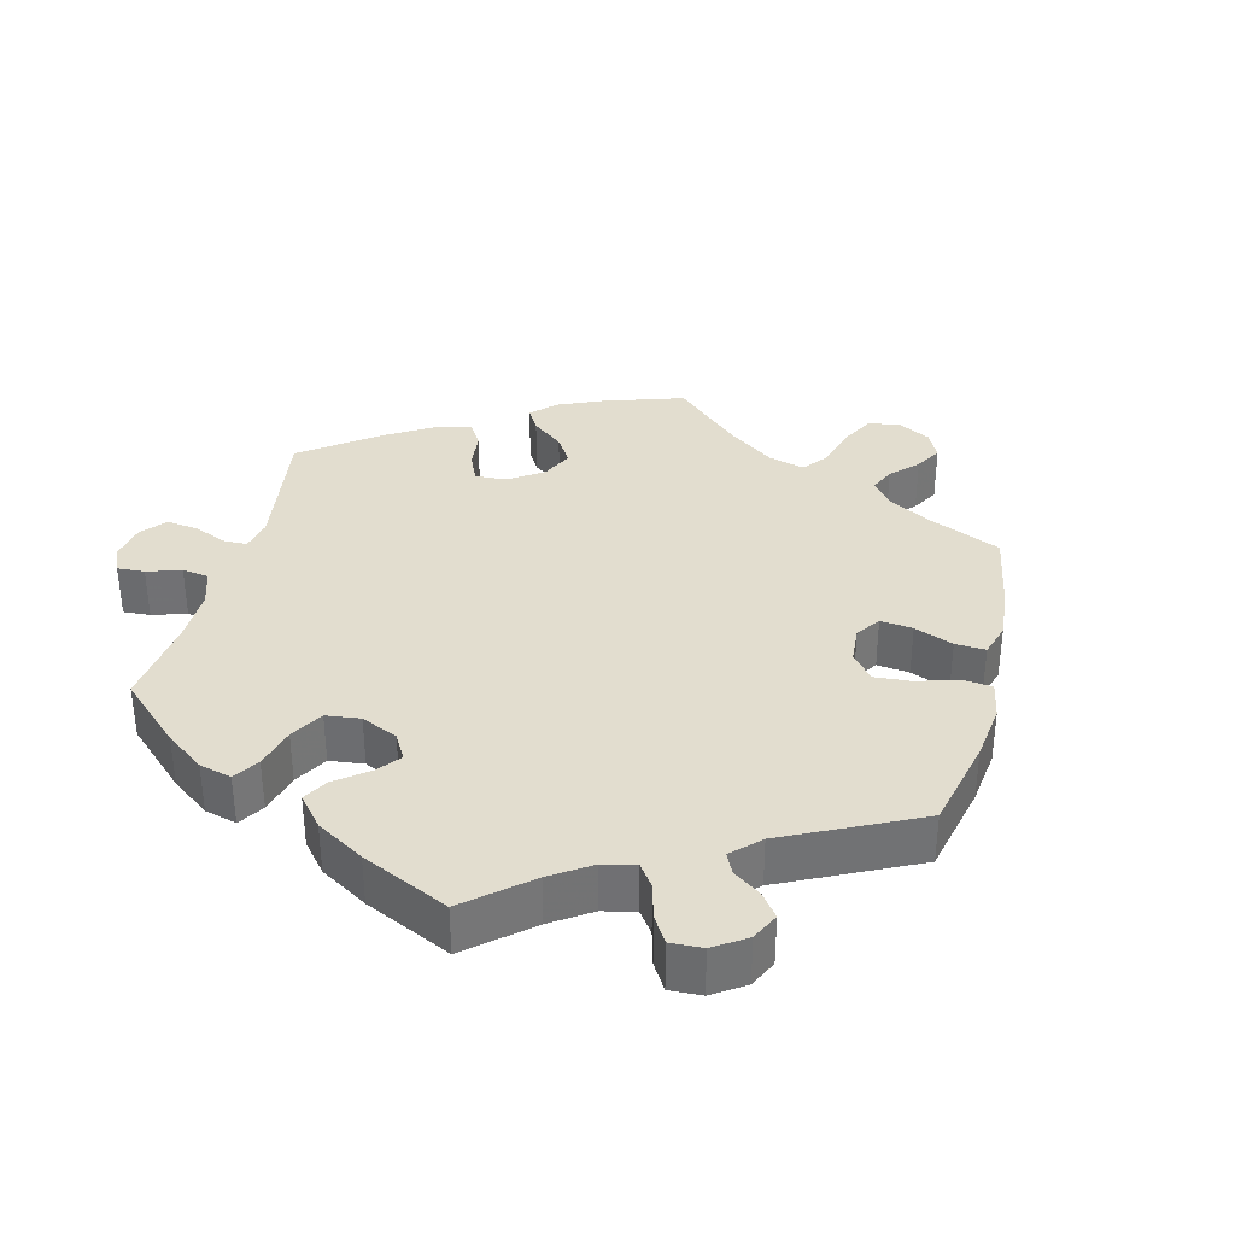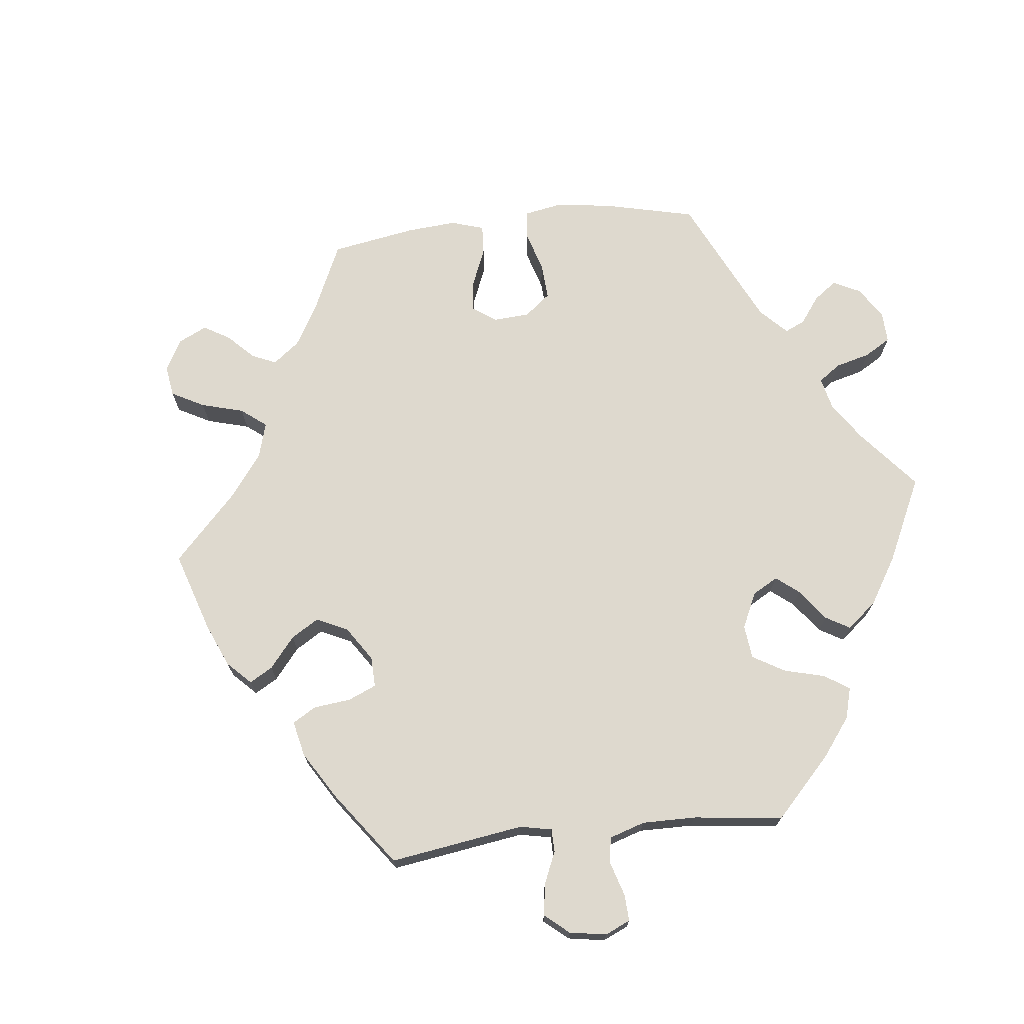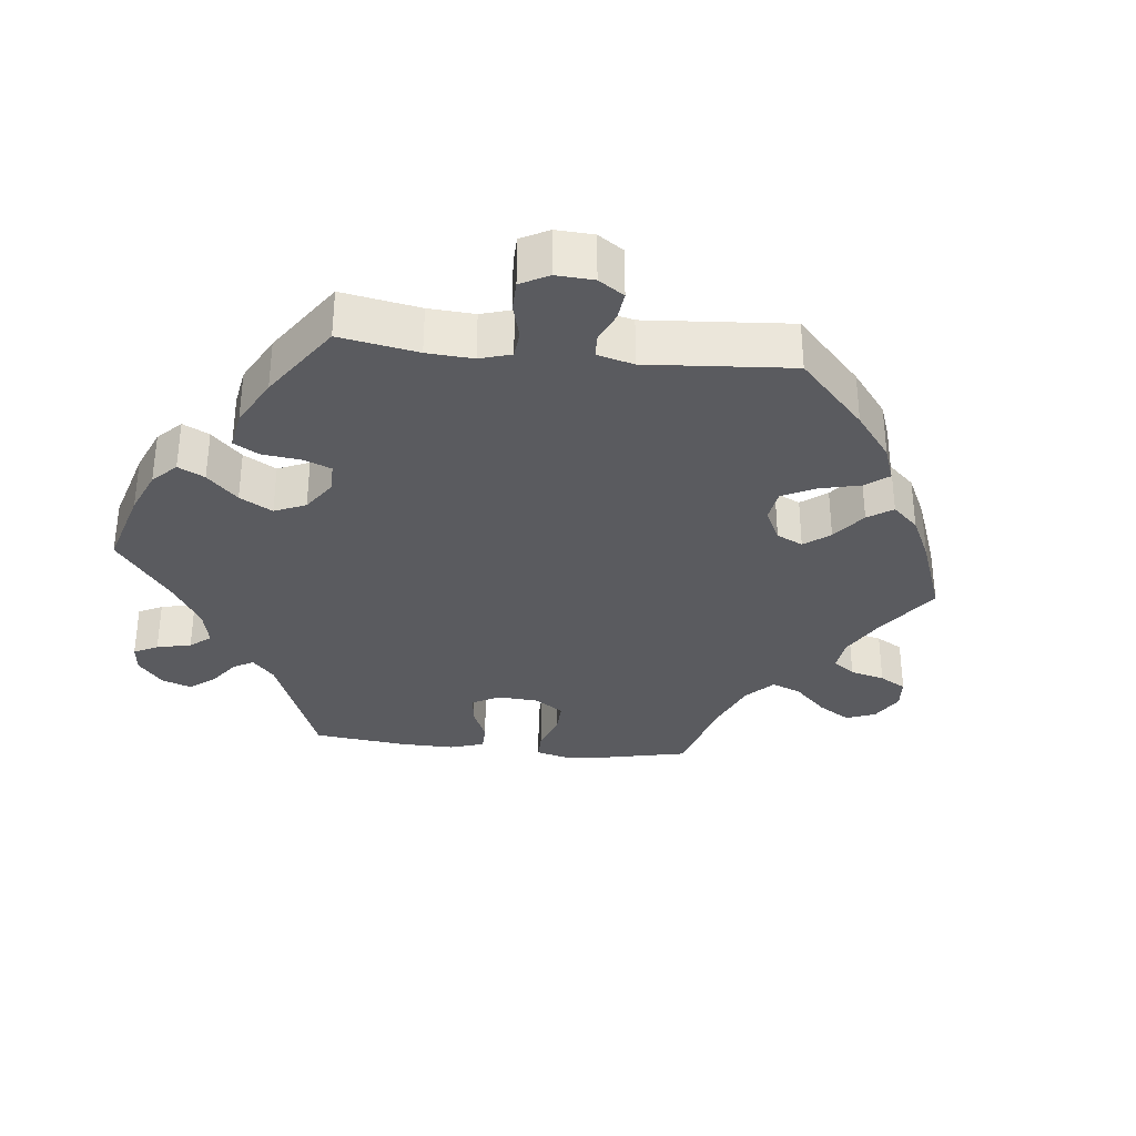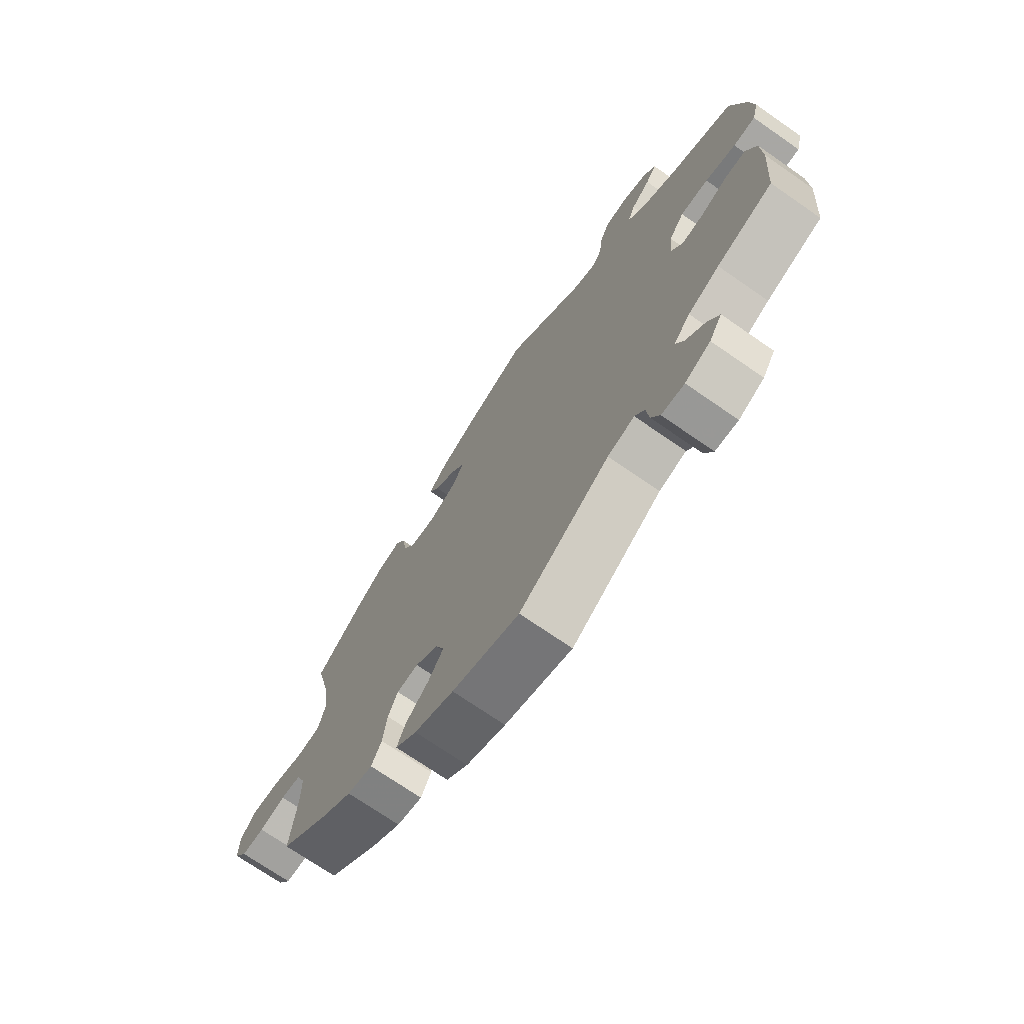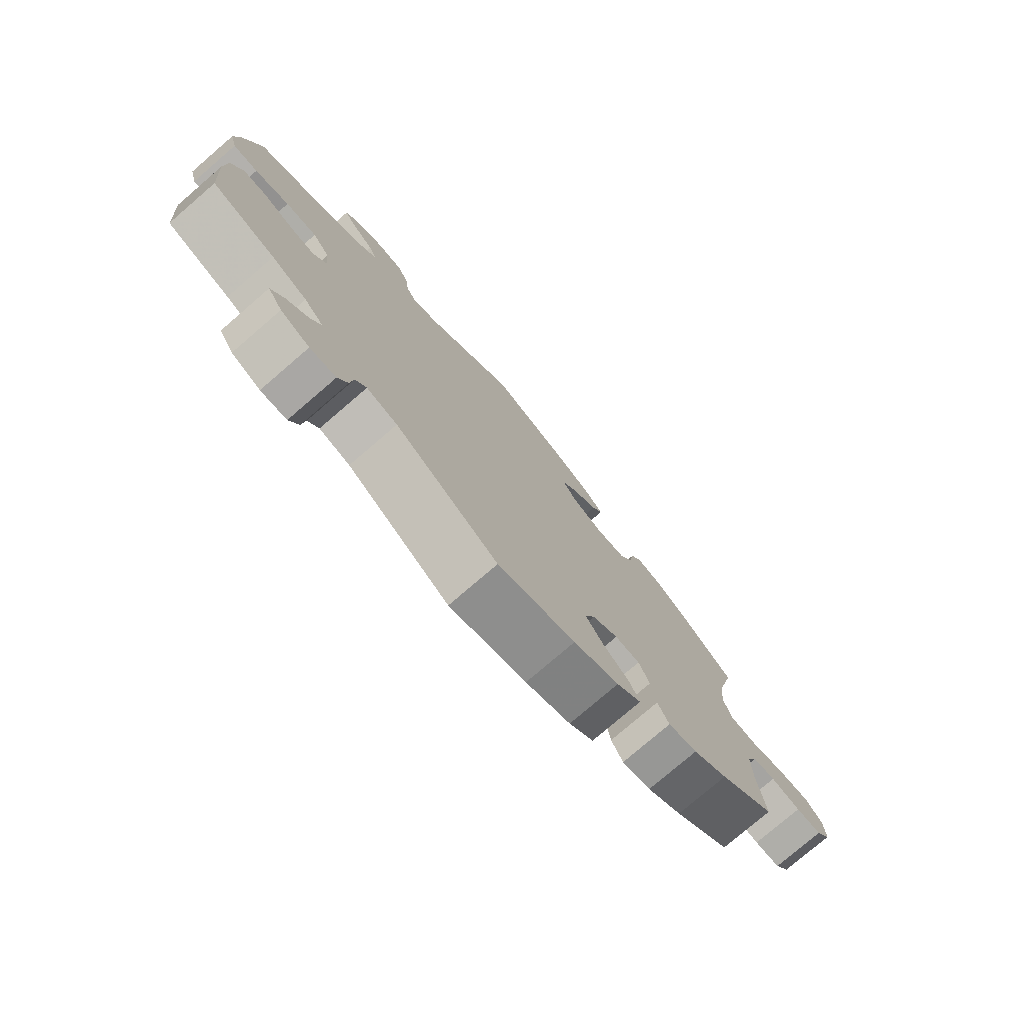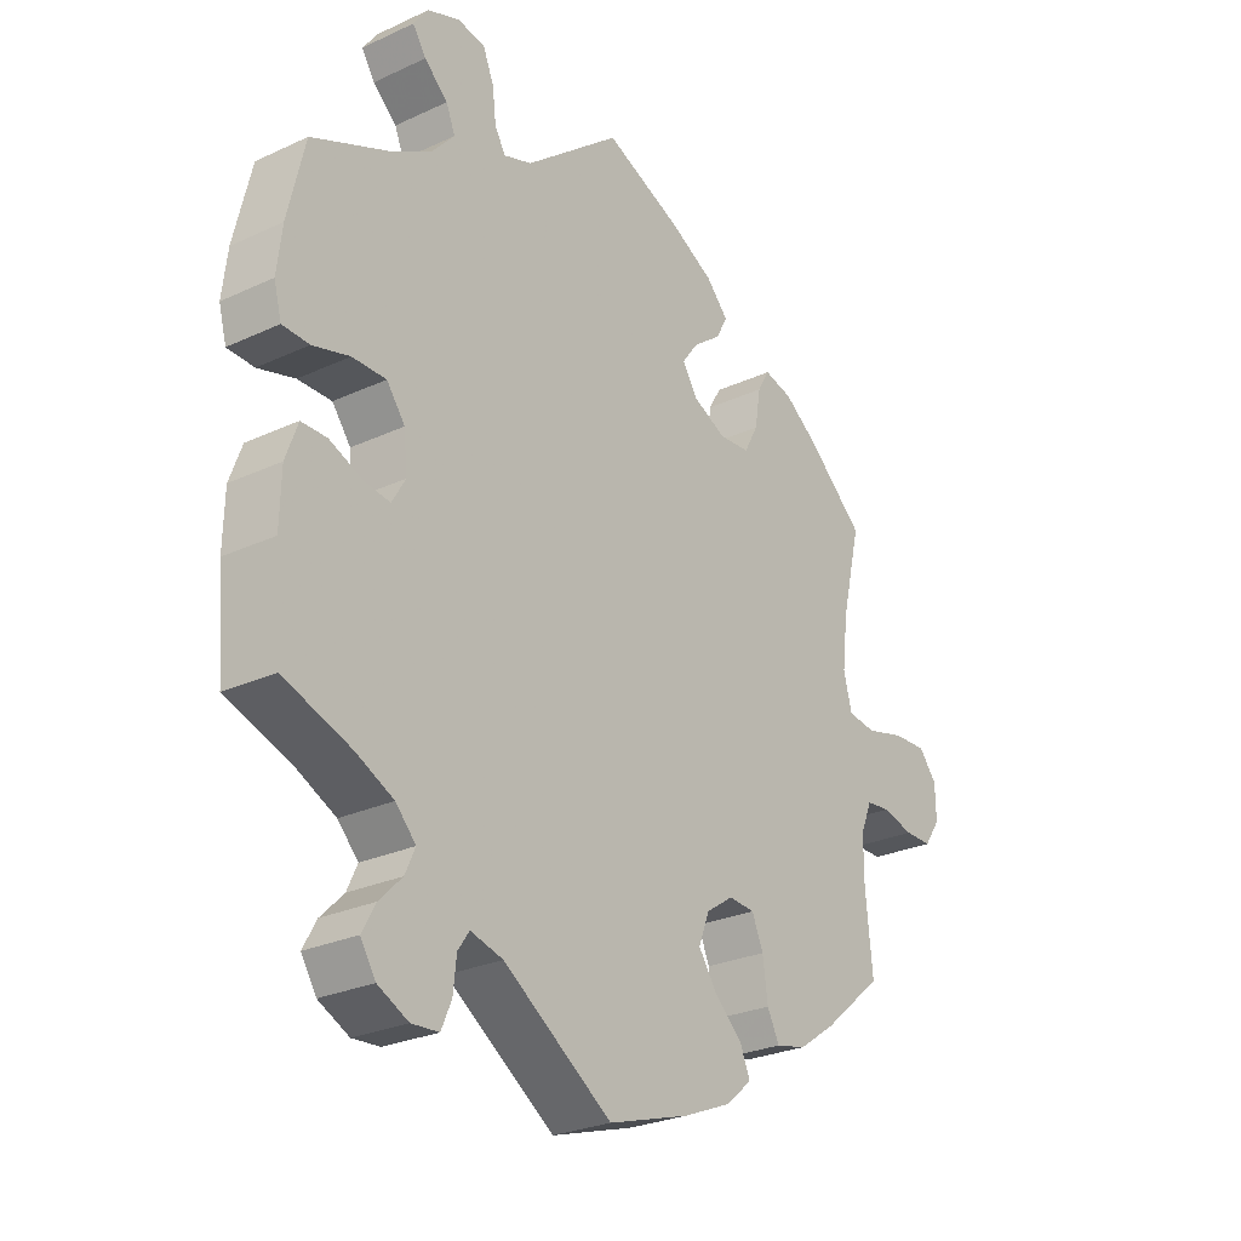
<metadata>
{"format":"obj","ext":"obj","renderer":"f3d","projection":"perspective","resolution":1024,"background":"white","views":[{"elev":34.9,"azim":134.1,"up":"+Y"},{"elev":71.4,"azim":23.7,"up":"+Y"},{"elev":-33.0,"azim":143.8,"up":"+Y"},{"elev":-72.1,"azim":55.3,"up":"+Z"},{"elev":-77.5,"azim":130.7,"up":"+Z"},{"elev":-26.5,"azim":126.1,"up":"+Z"}]}
</metadata>
<code>
v -0.412 0.07 0.368
v -0.358 0.07 0.408
v -0.313 0.07 0.42
v -0.294 0.07 0.387
v -0.285 0.07 0.331
v -0.263 0.07 0.29
v -0.214 0.07 0.286
v -0.161 0.07 0.312
v -0.138 0.07 0.349
v -0.164 0.07 0.384
v -0.207 0.07 0.416
v -0.226 0.07 0.45
v -0.191 0.07 0.488
v -0.123 0.07 0.525
v -0.001 0.07 0.578
v 0.15 0.07 0.457
v 0.194 0.07 0.442
v 0.211 0.07 0.47
v 0.217 0.07 0.52
v 0.234 0.07 0.562
v 0.278 0.07 0.57
v 0.328 0.07 0.551
v 0.351 0.07 0.519
v 0.33 0.07 0.487
v 0.293 0.07 0.453
v 0.279 0.07 0.418
v 0.315 0.07 0.378
v 0.382 0.07 0.34
v 0.5 0.07 0.289
v 0.527 0.07 0.175
v 0.535 0.07 0.108
v 0.523 0.07 0.063
v 0.481 0.07 0.061
v 0.423 0.07 0.077
v 0.37 0.07 0.077
v 0.341 0.07 0.038
v 0.336 0.07 -0.018
v 0.357 0.07 -0.054
v 0.398 0.07 -0.048
v 0.45 0.07 -0.026
v 0.49 0.07 -0.026
v 0.509 0.07 -0.078
v 0.511 0.07 -0.156
v 0.5 0.07 -0.289
v 0.394 0.07 -0.327
v 0.335 0.07 -0.356
v 0.303 0.07 -0.39
v 0.319 0.07 -0.425
v 0.355 0.07 -0.461
v 0.376 0.07 -0.499
v 0.352 0.07 -0.537
v 0.304 0.07 -0.561
v 0.261 0.07 -0.558
v 0.245 0.07 -0.521
v 0.24 0.07 -0.474
v 0.222 0.07 -0.448
v 0.171 0.07 -0.462
v 0 0.07 -0.578
v -0.128 0.07 -0.539
v -0.203 0.07 -0.508
v -0.244 0.07 -0.473
v -0.228 0.07 -0.435
v -0.184 0.07 -0.394
v -0.155 0.07 -0.351
v -0.172 0.07 -0.307
v -0.215 0.07 -0.278
v -0.256 0.07 -0.281
v -0.274 0.07 -0.323
v -0.282 0.07 -0.381
v -0.301 0.07 -0.419
v -0.349 0.07 -0.408
v -0.407 0.07 -0.368
v -0.501 0.07 -0.289
v -0.49 0.07 -0.179
v -0.49 0.07 -0.112
v -0.508 0.07 -0.068
v -0.546 0.07 -0.064
v -0.595 0.07 -0.077
v -0.638 0.07 -0.077
v -0.663 0.07 -0.04
v -0.662 0.07 0.011
v -0.634 0.07 0.046
v -0.581 0.07 0.044
v -0.52 0.07 0.028
v -0.475 0.07 0.034
v -0.462 0.07 0.085
v -0.471 0.07 0.162
v -0.501 0.07 0.288
v -0.412 0 0.368
v -0.358 0 0.408
v -0.313 0 0.42
v -0.294 0 0.387
v -0.285 0 0.331
v -0.263 0 0.29
v -0.214 0 0.286
v -0.161 0 0.312
v -0.138 0 0.349
v -0.164 0 0.384
v -0.207 0 0.416
v -0.226 0 0.45
v -0.191 0 0.488
v -0.123 0 0.525
v -0.001 0 0.578
v 0.15 0 0.457
v 0.194 0 0.442
v 0.211 0 0.47
v 0.217 0 0.52
v 0.234 0 0.562
v 0.278 0 0.57
v 0.328 0 0.551
v 0.351 0 0.519
v 0.33 0 0.487
v 0.293 0 0.453
v 0.279 0 0.418
v 0.315 0 0.378
v 0.382 0 0.34
v 0.5 0 0.289
v 0.527 0 0.175
v 0.535 0 0.108
v 0.523 0 0.063
v 0.481 0 0.061
v 0.423 0 0.077
v 0.37 0 0.077
v 0.341 0 0.038
v 0.336 0 -0.018
v 0.357 0 -0.054
v 0.398 0 -0.048
v 0.45 0 -0.026
v 0.49 0 -0.026
v 0.509 0 -0.078
v 0.511 0 -0.156
v 0.5 0 -0.289
v 0.394 0 -0.327
v 0.335 0 -0.356
v 0.303 0 -0.39
v 0.319 0 -0.425
v 0.355 0 -0.461
v 0.376 0 -0.499
v 0.352 0 -0.537
v 0.304 0 -0.561
v 0.261 0 -0.558
v 0.245 0 -0.521
v 0.24 0 -0.474
v 0.222 0 -0.448
v 0.171 0 -0.462
v 0 0 -0.578
v -0.128 0 -0.539
v -0.203 0 -0.508
v -0.244 0 -0.473
v -0.228 0 -0.435
v -0.184 0 -0.394
v -0.155 0 -0.351
v -0.172 0 -0.307
v -0.215 0 -0.278
v -0.256 0 -0.281
v -0.274 0 -0.323
v -0.282 0 -0.381
v -0.301 0 -0.419
v -0.349 0 -0.408
v -0.407 0 -0.368
v -0.501 0 -0.289
v -0.49 0 -0.179
v -0.49 0 -0.112
v -0.508 0 -0.068
v -0.546 0 -0.064
v -0.595 0 -0.077
v -0.638 0 -0.077
v -0.663 0 -0.04
v -0.662 0 0.011
v -0.634 0 0.046
v -0.581 0 0.044
v -0.52 0 0.028
v -0.475 0 0.034
v -0.462 0 0.085
v -0.471 0 0.162
v -0.501 0 0.288
f 87 88 1 2
f 86 87 2 3
f 85 86 3 4
f 81 82 83 84
f 79 80 81 84
f 77 78 79 84
f 76 77 84 85
f 75 76 85 4
f 71 72 73 74
f 68 69 70 71
f 67 68 71 74
f 66 67 74 75
f 60 61 62 63
f 60 63 64
f 57 58 59 60
f 56 57 60 64
f 52 53 54 55
f 52 55 56
f 51 52 56
f 48 49 50 51
f 47 48 51 56
f 46 47 56 64
f 42 43 44 45
f 39 40 41 42
f 38 39 42 45
f 37 38 45 46
f 31 32 33 34
f 31 34 35
f 28 29 30 31
f 27 28 31 35
f 26 27 35 36
f 22 23 24 25
f 22 25 26
f 21 22 26
f 18 19 20 21
f 17 18 21 26
f 13 14 15 16
f 13 16 17
f 10 11 12 13
f 9 10 13 17
f 8 9 17 26
f 66 75 4 5
f 65 66 5 6
f 37 46 64 65
f 37 65 6 7
f 26 36 37
f 7 8 26 37
f 90 89 176 175
f 91 90 175 174
f 92 91 174 173
f 172 171 170 169
f 172 169 168 167
f 172 167 166 165
f 173 172 165 164
f 92 173 164 163
f 162 161 160 159
f 159 158 157 156
f 162 159 156 155
f 163 162 155 154
f 151 150 149 148
f 152 151 148
f 148 147 146 145
f 152 148 145 144
f 143 142 141 140
f 144 143 140
f 144 140 139
f 139 138 137 136
f 144 139 136 135
f 152 144 135 134
f 133 132 131 130
f 130 129 128 127
f 133 130 127 126
f 134 133 126 125
f 122 121 120 119
f 123 122 119
f 119 118 117 116
f 123 119 116 115
f 124 123 115 114
f 113 112 111 110
f 114 113 110
f 114 110 109
f 109 108 107 106
f 114 109 106 105
f 104 103 102 101
f 105 104 101
f 101 100 99 98
f 105 101 98 97
f 114 105 97 96
f 93 92 163 154
f 94 93 154 153
f 153 152 134 125
f 95 94 153 125
f 125 124 114
f 125 114 96 95
f 1 89 90 2
f 2 90 91 3
f 3 91 92 4
f 4 92 93 5
f 5 93 94 6
f 6 94 95 7
f 7 95 96 8
f 8 96 97 9
f 9 97 98 10
f 10 98 99 11
f 11 99 100 12
f 12 100 101 13
f 13 101 102 14
f 14 102 103 15
f 15 103 104 16
f 16 104 105 17
f 17 105 106 18
f 18 106 107 19
f 19 107 108 20
f 20 108 109 21
f 21 109 110 22
f 22 110 111 23
f 23 111 112 24
f 24 112 113 25
f 25 113 114 26
f 26 114 115 27
f 27 115 116 28
f 28 116 117 29
f 29 117 118 30
f 30 118 119 31
f 31 119 120 32
f 32 120 121 33
f 33 121 122 34
f 34 122 123 35
f 35 123 124 36
f 36 124 125 37
f 37 125 126 38
f 38 126 127 39
f 39 127 128 40
f 40 128 129 41
f 41 129 130 42
f 42 130 131 43
f 43 131 132 44
f 44 132 133 45
f 45 133 134 46
f 46 134 135 47
f 47 135 136 48
f 48 136 137 49
f 49 137 138 50
f 50 138 139 51
f 51 139 140 52
f 52 140 141 53
f 53 141 142 54
f 54 142 143 55
f 55 143 144 56
f 56 144 145 57
f 57 145 146 58
f 58 146 147 59
f 59 147 148 60
f 60 148 149 61
f 61 149 150 62
f 62 150 151 63
f 63 151 152 64
f 64 152 153 65
f 65 153 154 66
f 66 154 155 67
f 67 155 156 68
f 68 156 157 69
f 69 157 158 70
f 70 158 159 71
f 71 159 160 72
f 72 160 161 73
f 73 161 162 74
f 74 162 163 75
f 75 163 164 76
f 76 164 165 77
f 77 165 166 78
f 78 166 167 79
f 79 167 168 80
f 80 168 169 81
f 81 169 170 82
f 82 170 171 83
f 83 171 172 84
f 84 172 173 85
f 85 173 174 86
f 86 174 175 87
f 87 175 176 88
f 88 176 89 1

</code>
